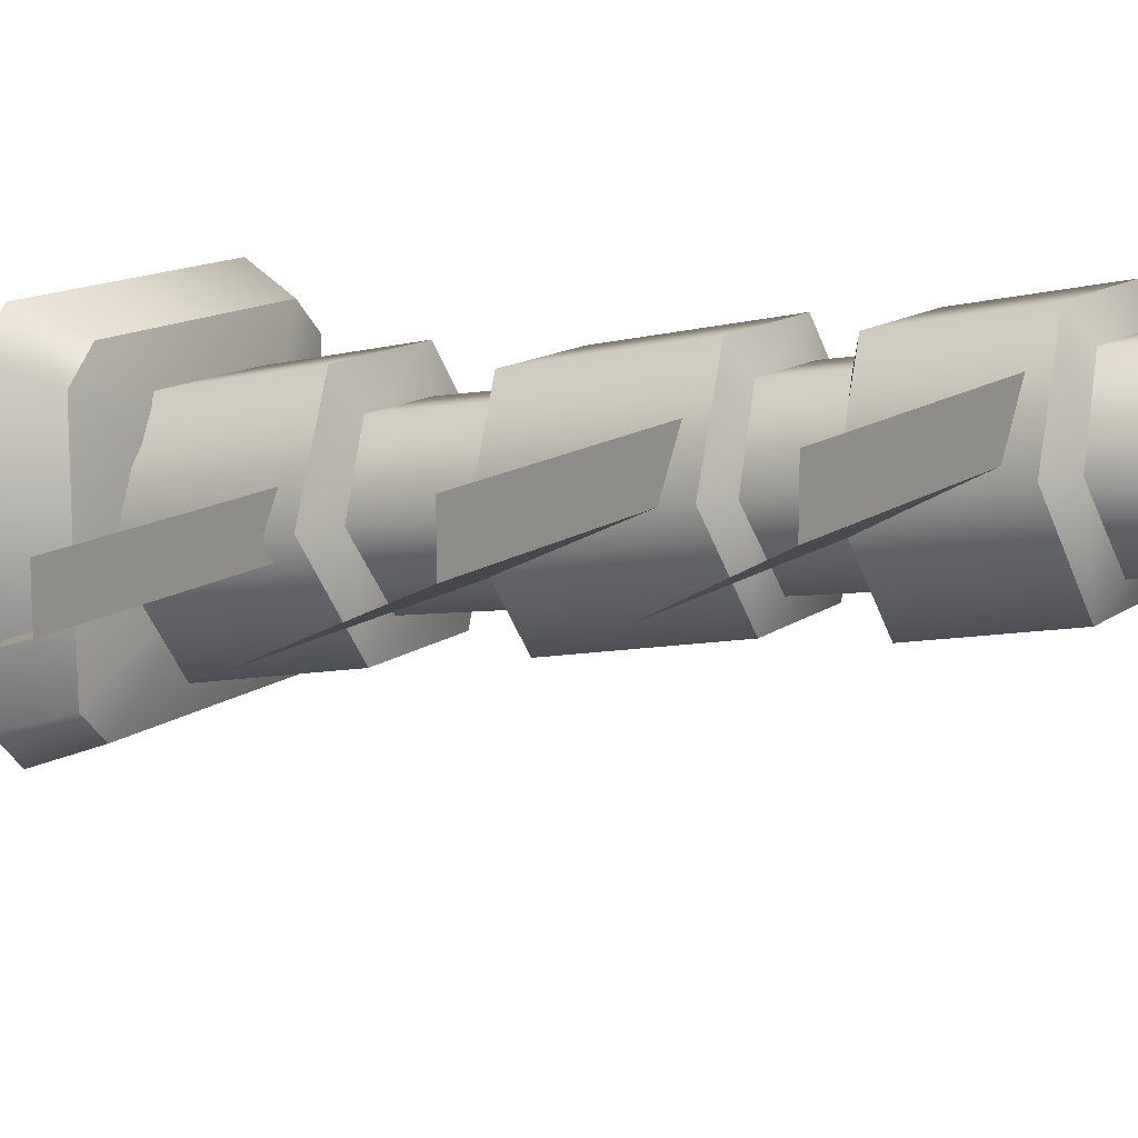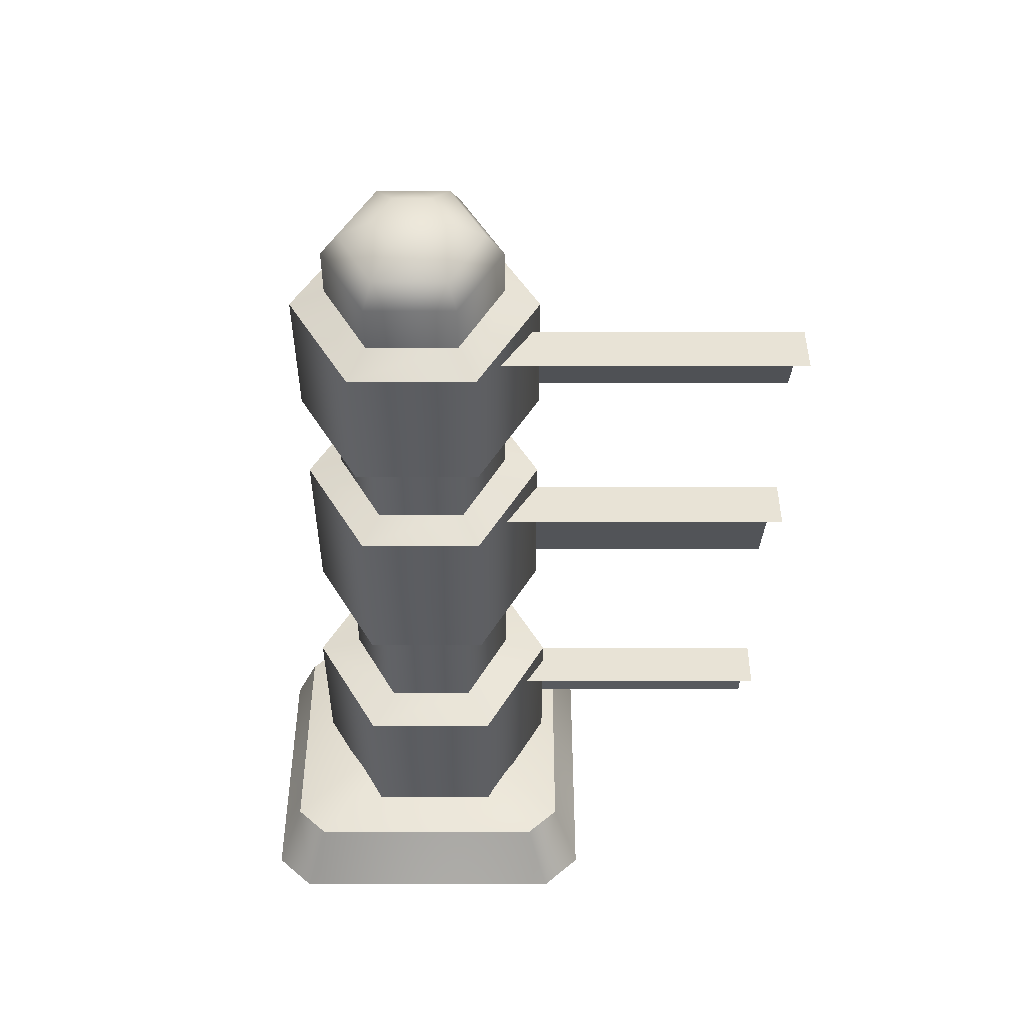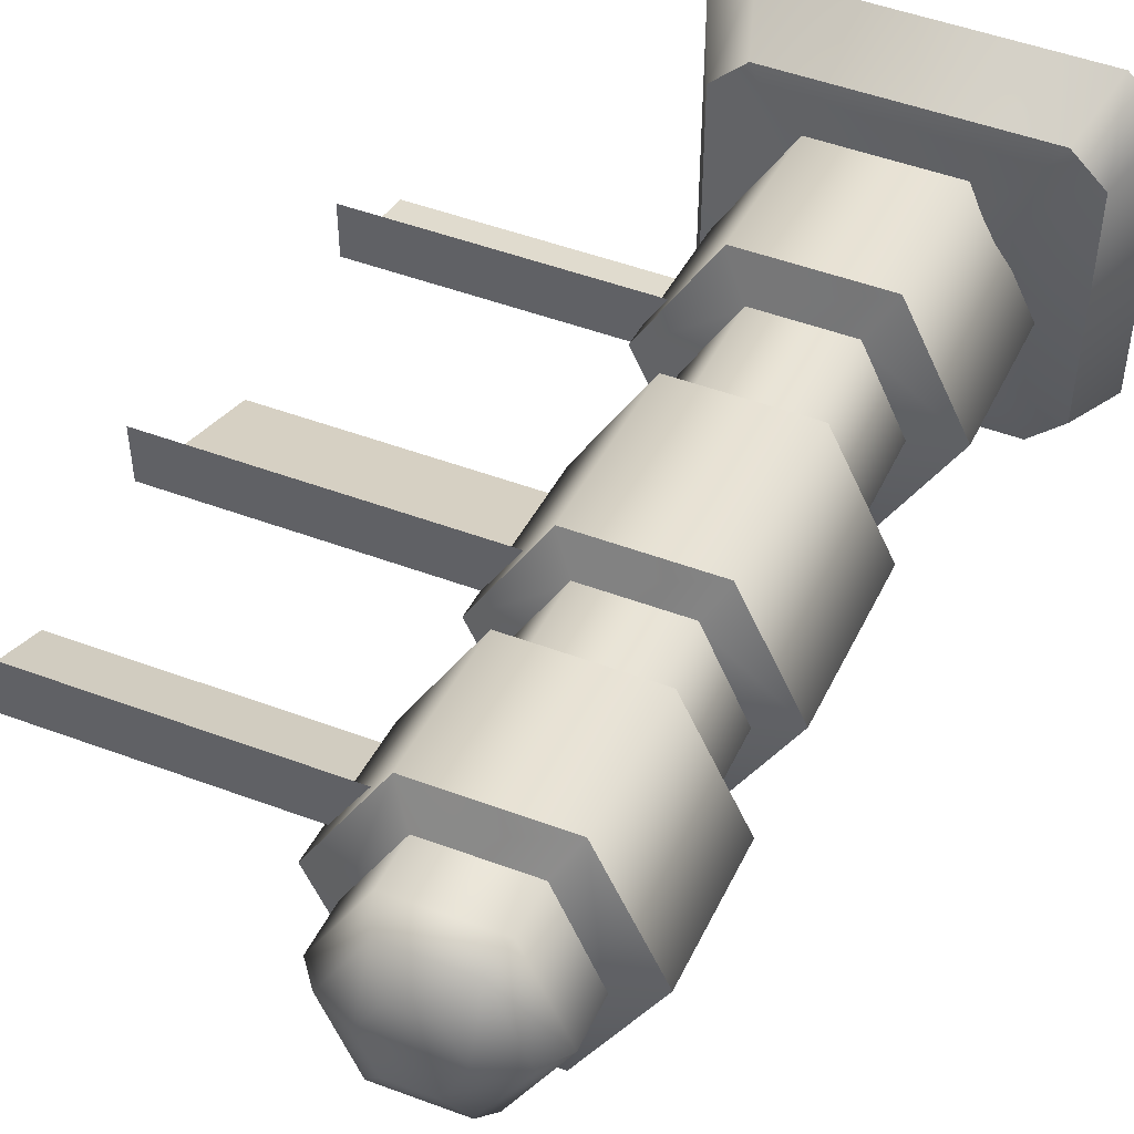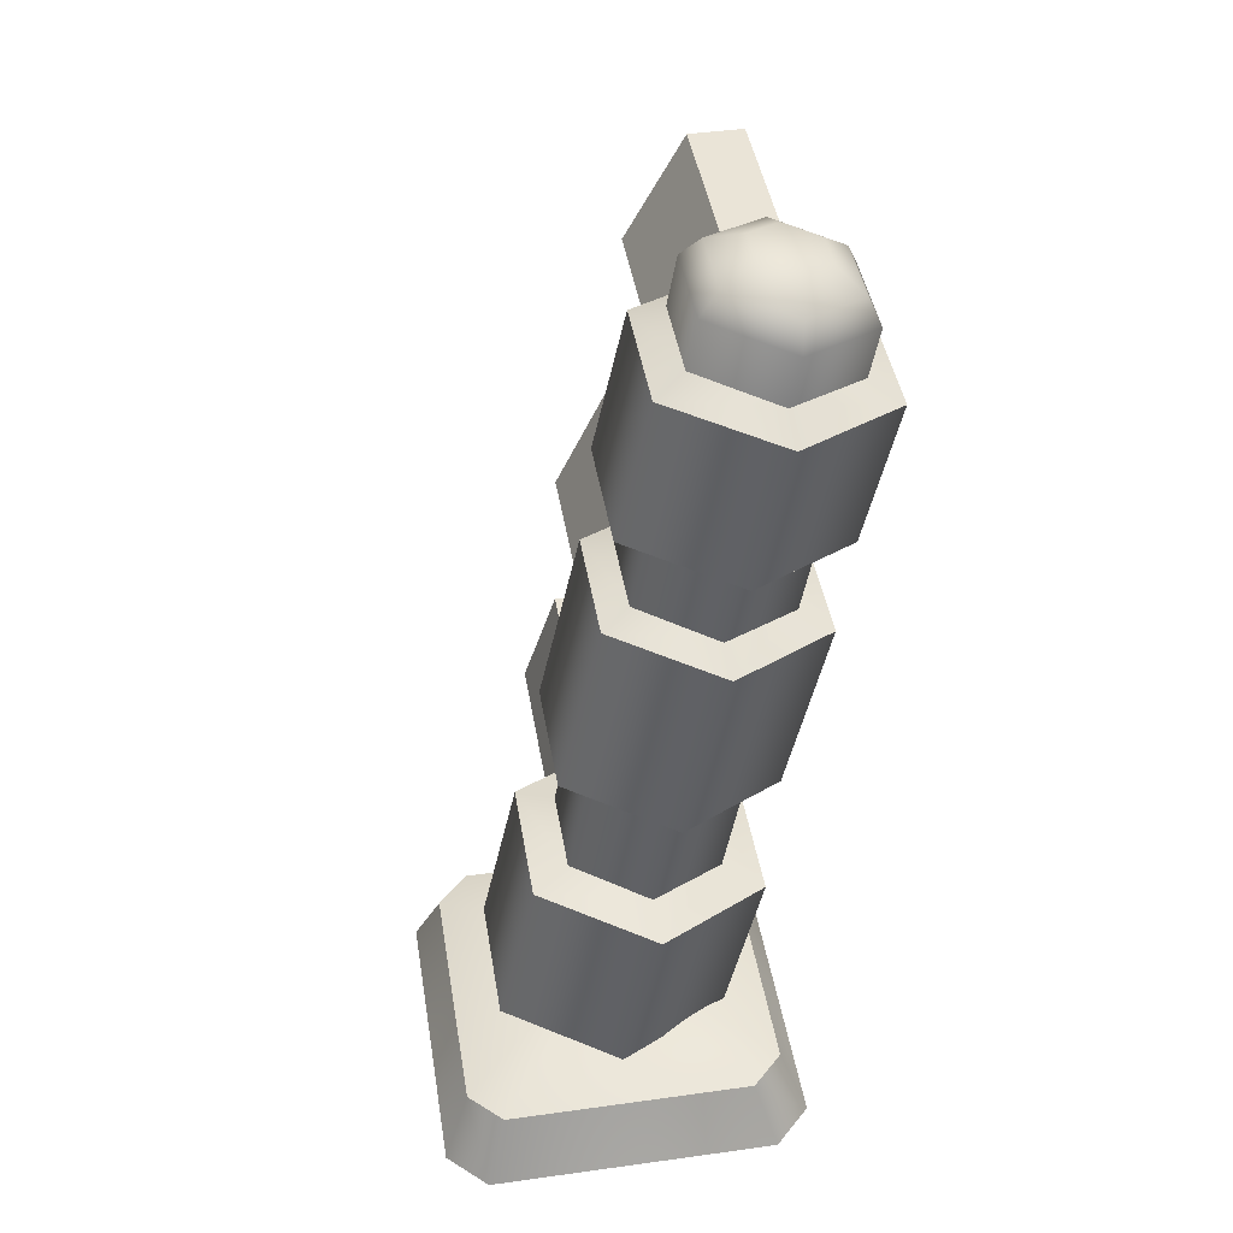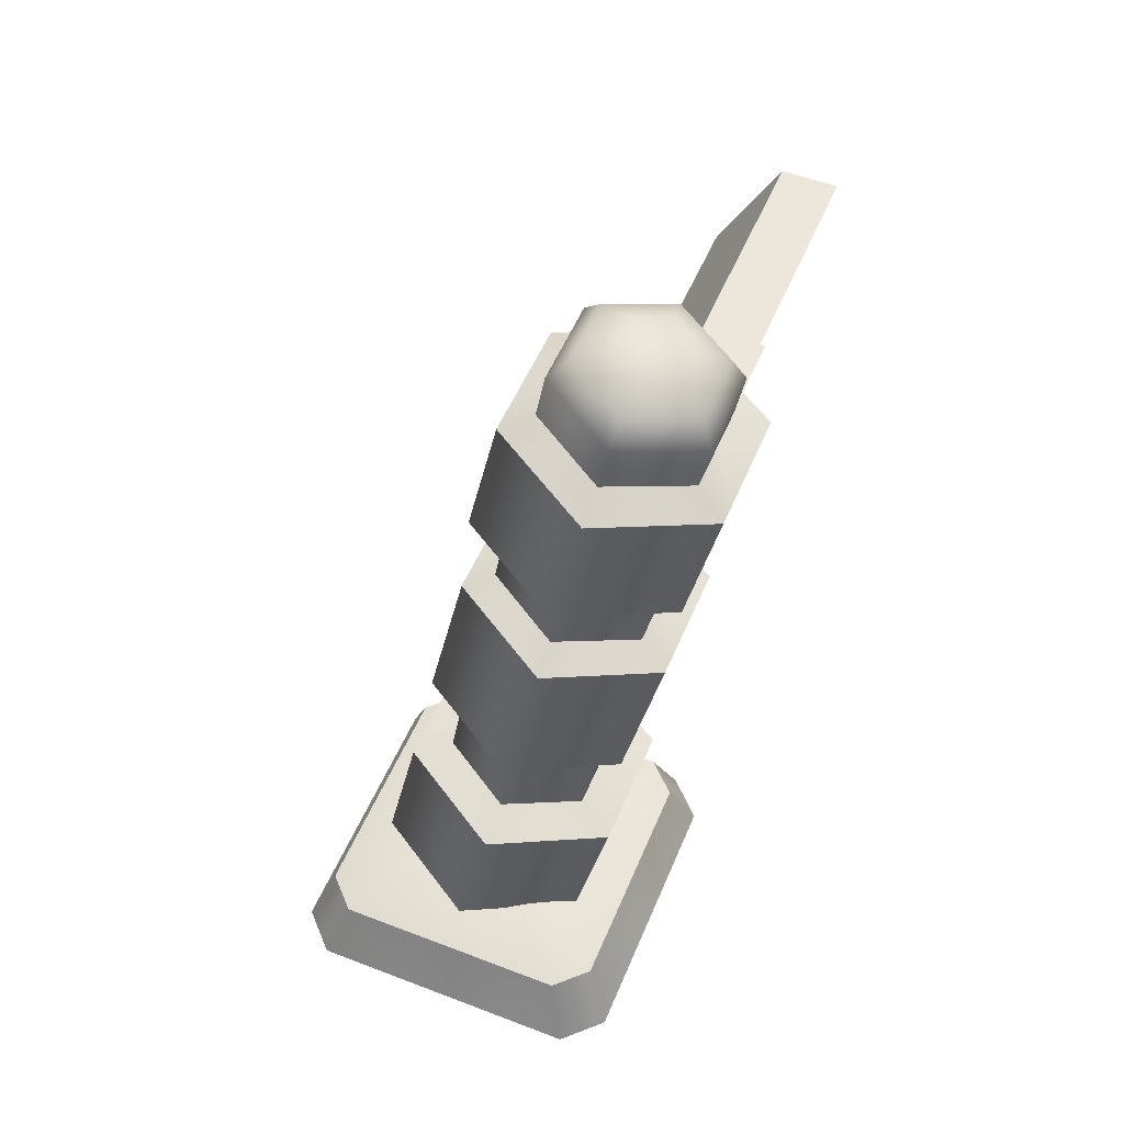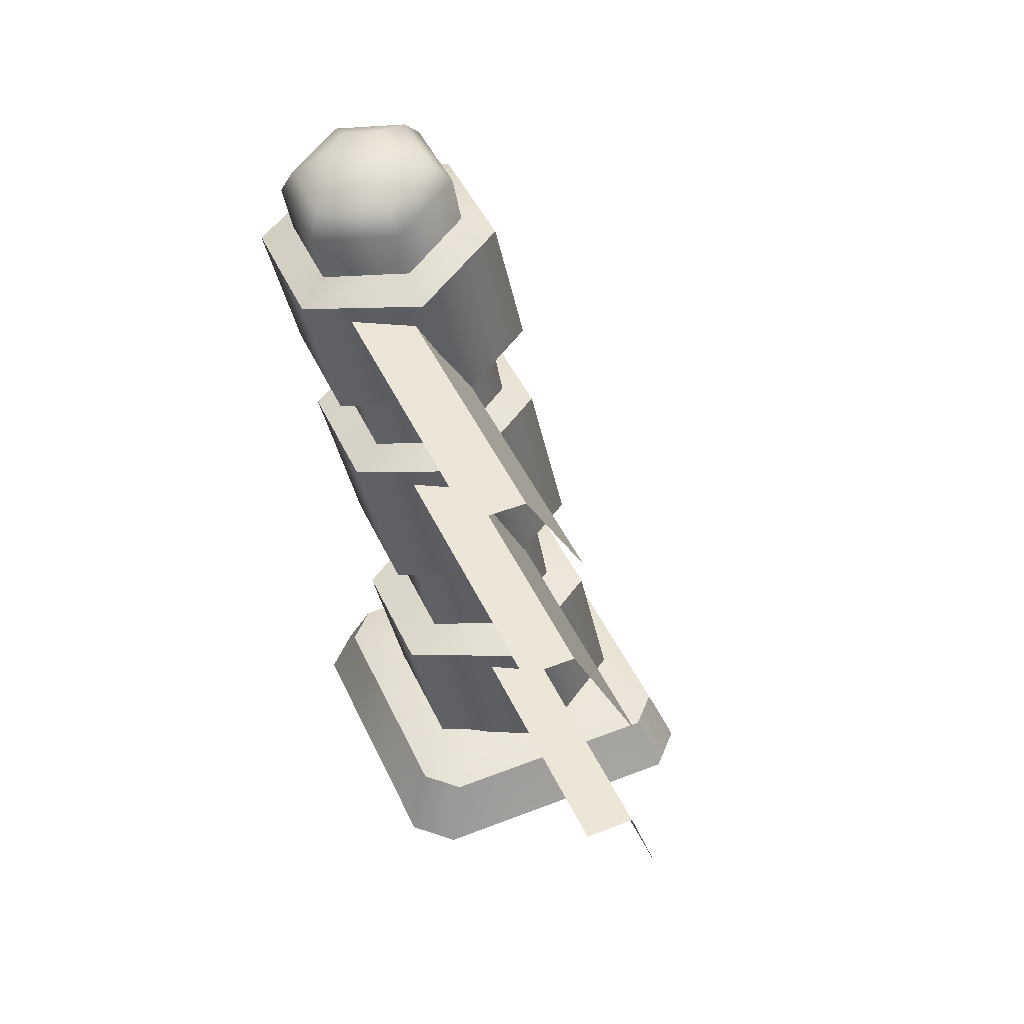
<metadata>
{"format":"obj","ext":"obj","renderer":"f3d","projection":"perspective","resolution":1024,"background":"white","views":[{"elev":13.3,"azim":122.5,"up":"+Z"},{"elev":41.4,"azim":-0.0,"up":"+Y"},{"elev":49.8,"azim":-157.7,"up":"+Z"},{"elev":43.6,"azim":-99.3,"up":"+Y"},{"elev":52.8,"azim":-67.6,"up":"+Y"},{"elev":46.5,"azim":66.0,"up":"+Y"}]}
</metadata>
<code>
g wall_object4_R
v 0.5031 1.07 0.1962
v -0.00322 1.07 0.1962
v -0.00322 0.9228 0.1154
v 0.5031 0.9228 0.1154
v 0.5031 0.742 0.1245
v -0.00322 0.742 0.1245
v -0.00322 0.53 0.02325
v 0.5031 0.53 0.02325
v 0.5031 0.3107 0.01865
v -0.00322 0.3107 0.01865
v -0.00322 0.1661 -0.02874
v 0.5031 0.1661 -0.02874
v -0.00322 1.07 0.1962
v 0.5031 1.07 0.1962
v 0.5031 1.07 0.2698
v -0.00322 1.07 0.2698
v 0.5031 0.742 0.1245
v -0.00322 0.742 0.1981
v -0.00322 0.742 0.1245
v 0.5031 0.742 0.1981
v 0.5031 0.3107 0.01865
v -0.00322 0.3107 0.09224
v -0.00322 0.3107 0.01865
v 0.5031 0.3107 0.09224
v 0.2294 1.441e-08 -0.1826
v 0.2294 -9.604e-09 0.1994
v 0.1948 0.08946 0.172
v 0.1948 0.08946 -0.1552
v -0.2532 1.441e-08 -0.1826
v -0.2187 0.08946 0.172
v -0.2532 -9.604e-09 0.1994
v -0.2187 0.08946 -0.1552
v 0.1791 -1.441e-08 0.2497
v 0.1948 0.08946 0.172
v 0.2294 -9.604e-09 0.1994
v 0.1517 0.08946 0.2151
v -0.2029 -1.441e-08 0.2497
v -0.1755 0.08946 0.2151
v -0.2187 0.08946 0.172
v -0.2532 -9.604e-09 0.1994
v 0.1948 0.08946 -0.1552
v 0.1517 0.08946 -0.1984
v 0.2294 1.441e-08 -0.1826
v 0.1791 1.441e-08 -0.2329
v -0.1755 0.08946 -0.1984
v -0.2029 1.441e-08 -0.2329
v -0.2532 1.441e-08 -0.1826
v -0.2187 0.08946 -0.1552
v 0.1156 0.3365 0.04878
v 0.1156 0.5455 0.08564
v 0.05778 0.5629 -0.01291
v 0.05778 0.3538 -0.04977
v -0.05777 0.5629 -0.01291
v -0.05777 0.3538 -0.04977
v -0.1155 0.3365 0.04878
v -0.1155 0.5455 0.08564
v -0.1155 0.5455 0.08564
v -0.05777 0.5281 0.1842
v -0.1155 0.3365 0.04878
v -0.05777 0.3191 0.1473
v 0.05778 0.5281 0.1842
v 0.05778 0.3191 0.1473
v 0.1156 0.3365 0.04878
v 0.1156 0.5455 0.08564
v 0.1612 0.9177 0.1475
v 0.1612 1.107 0.1885
v 0.08062 1.127 0.05099
v 0.08062 0.9375 0.00994
v -0.08062 1.127 0.05099
v -0.08062 0.9375 0.00994
v -0.1612 0.9177 0.1475
v -0.1612 1.107 0.1885
v -0.08062 0.898 0.285
v -0.1612 0.9177 0.1475
v -0.1612 1.107 0.1885
v -0.08062 1.088 0.326
v 0.08062 1.088 0.326
v 0.08062 0.898 0.285
v 0.1612 1.107 0.1885
v 0.1612 0.9177 0.1475
v 0.08062 1.127 0.05099
v 0.1612 1.107 0.1885
v 0.1124 1.129 0.1886
v 0.05619 1.146 0.09273
v -0.05618 1.146 0.09273
v -0.08062 1.127 0.05099
v -0.1124 1.129 0.1886
v -0.1612 1.107 0.1885
v 0.08062 0.9375 0.00994
v 0.1124 0.8958 0.1474
v 0.1612 0.9177 0.1475
v 0.05619 0.9127 0.05157
v -0.08062 0.9375 0.00994
v -0.05618 0.9127 0.05157
v -0.1124 0.8958 0.1474
v -0.1612 0.9177 0.1475
v -0.08062 1.088 0.326
v -0.1612 1.107 0.1885
v -0.1124 1.129 0.1886
v -0.05618 1.112 0.2844
v 0.05619 1.112 0.2844
v 0.08062 1.088 0.326
v 0.1124 1.129 0.1886
v 0.1612 1.107 0.1885
v -0.1124 0.8958 0.1474
v -0.1612 0.9177 0.1475
v -0.08062 0.898 0.285
v -0.05618 0.8789 0.2432
v 0.08062 0.898 0.285
v 0.05619 0.8789 0.2432
v 0.1124 0.8958 0.1474
v 0.1612 0.9177 0.1475
v 0.1741 0.1226 0.006519
v 0.1741 0.3483 0.0554
v 0.08706 0.3696 -0.09309
v 0.08706 0.1439 -0.142
v -0.08705 0.3696 -0.09309
v -0.08705 0.1439 -0.142
v -0.1741 0.1226 0.006519
v -0.1741 0.3483 0.0554
v -0.08705 0.1012 0.155
v -0.1741 0.1226 0.006519
v -0.1741 0.3483 0.0554
v -0.08705 0.327 0.2039
v 0.08706 0.1012 0.155
v 0.08706 0.327 0.2039
v 0.1741 0.3483 0.0554
v 0.1741 0.1226 0.006519
v 0.08706 0.3696 -0.09309
v 0.1741 0.3483 0.0554
v 0.1119 0.3658 0.05395
v 0.05595 0.3826 -0.04149
v -0.05595 0.3826 -0.04149
v -0.08705 0.3696 -0.09309
v -0.1119 0.3658 0.05395
v -0.1741 0.3483 0.0554
v 0.05595 0.1219 -0.08746
v 0.1119 0.1051 0.007978
v 0.1741 0.1226 0.006519
v 0.08706 0.1439 -0.142
v -0.08705 0.1439 -0.142
v -0.05595 0.1219 -0.08746
v -0.1741 0.1226 0.006519
v -0.1119 0.1051 0.007978
v -0.1741 0.3483 0.0554
v -0.1119 0.3658 0.05395
v -0.05595 0.349 0.1494
v -0.08705 0.327 0.2039
v 0.05595 0.349 0.1494
v 0.08706 0.327 0.2039
v 0.1741 0.3483 0.0554
v 0.1119 0.3658 0.05395
v -0.1119 0.1051 0.007978
v -0.1741 0.1226 0.006519
v -0.08705 0.1012 0.155
v -0.05595 0.08826 0.1034
v 0.08706 0.1012 0.155
v 0.05595 0.08826 0.1034
v 0.1119 0.1051 0.007978
v 0.1741 0.1226 0.006519
v 0.1606 0.536 0.07903
v 0.1606 0.7814 0.1322
v 0.08029 0.8011 -0.004784
v 0.08029 0.5557 -0.05792
v -0.08028 0.8011 -0.004784
v -0.08028 0.5557 -0.05792
v -0.1606 0.536 0.07903
v -0.1606 0.7814 0.1322
v -0.08028 0.5163 0.216
v -0.1606 0.536 0.07903
v -0.1606 0.7814 0.1322
v -0.08028 0.7617 0.2691
v 0.08029 0.5163 0.216
v 0.08029 0.7617 0.2691
v 0.1606 0.7814 0.1322
v 0.1606 0.536 0.07903
v 0.08029 0.8011 -0.004784
v 0.1606 0.7814 0.1322
v 0.1119 0.8004 0.1306
v 0.05595 0.8172 0.03514
v -0.05595 0.8172 0.03514
v -0.08028 0.8011 -0.004784
v -0.1119 0.8004 0.1306
v -0.1606 0.7814 0.1322
v 0.05595 0.5339 -0.01482
v 0.1119 0.517 0.08062
v 0.1606 0.536 0.07903
v 0.08029 0.5557 -0.05792
v -0.08028 0.5557 -0.05792
v -0.05595 0.5339 -0.01482
v -0.1606 0.536 0.07903
v -0.1119 0.517 0.08062
v -0.1606 0.7814 0.1322
v -0.1119 0.8004 0.1306
v -0.05595 0.7836 0.226
v -0.08028 0.7617 0.2691
v 0.05595 0.7836 0.226
v 0.08029 0.7617 0.2691
v 0.1606 0.7814 0.1322
v 0.1119 0.8004 0.1306
v -0.1119 0.517 0.08062
v -0.1606 0.536 0.07903
v -0.08028 0.5163 0.216
v -0.05595 0.5002 0.1761
v 0.08029 0.5163 0.216
v 0.05595 0.5002 0.1761
v 0.1119 0.517 0.08062
v 0.1606 0.536 0.07903
v 0.1156 0.9179 0.1513
v 0.1156 1.193 0.1998
v 0.05778 1.21 0.1012
v 0.05778 0.9353 0.05276
v -0.05777 1.21 0.1012
v -0.05777 0.9353 0.05276
v -0.1155 0.9179 0.1513
v -0.1155 1.193 0.1998
v -0.1155 1.193 0.1998
v -0.05777 1.176 0.2983
v -0.1155 0.9179 0.1513
v -0.05777 0.9006 0.2499
v 0.05778 1.176 0.2983
v 0.05778 0.9006 0.2499
v 0.1156 1.193 0.1998
v 0.1156 0.9179 0.1513
v 0.1156 0.7719 0.1256
v 0.1156 0.9179 0.1513
v 0.05778 0.9353 0.05276
v 0.05778 0.7893 0.027
v -0.05777 0.9353 0.05276
v -0.05777 0.7893 0.027
v -0.1155 0.7719 0.1256
v -0.1155 0.9179 0.1513
v -0.1155 0.9179 0.1513
v -0.05777 0.9006 0.2499
v -0.1155 0.7719 0.1256
v -0.05777 0.7545 0.2241
v 0.05778 0.9006 0.2499
v 0.05778 0.7545 0.2241
v 0.1156 0.7719 0.1256
v 0.1156 0.9179 0.1513
v 0.1156 1.193 0.1998
v 0.09312 1.223 0.2043
v 0.04656 1.237 0.1249
v 0.05778 1.21 0.1012
v 0.02443 1.253 0.1671
v 0.04885 1.246 0.2088
v -0.04885 1.246 0.2088
v -0.02442 1.253 0.1671
v -0.09312 1.223 0.2043
v -0.04656 1.237 0.1249
v -0.05777 1.21 0.1012
v -0.1155 1.193 0.1998
v 0.04656 1.209 0.2837
v 0.05778 1.176 0.2983
v -0.05777 1.176 0.2983
v 0.1156 1.193 0.1998
v 0.09312 1.223 0.2043
v 0.04885 1.246 0.2088
v -0.04656 1.209 0.2837
v -0.1155 1.193 0.1998
v -0.09312 1.223 0.2043
v -0.04885 1.246 0.2088
v -0.02442 1.238 0.2505
v 0.02443 1.238 0.2505
v -0.0119 0.1565 0.008396
v 0.1517 0.08946 0.2151
v -0.1755 0.08946 0.2151
v -0.2187 0.08946 0.172
v 0.1948 0.08946 0.172
v -0.2187 0.08946 -0.1552
v 0.1948 0.08946 -0.1552
v -0.1755 0.08946 -0.1984
v 0.1517 0.08946 -0.1984
g wall_object4_R_0
f 3 2 1
f 1 4 3
f 7 6 5
f 5 8 7
f 11 10 9
f 9 12 11
f 15 14 13
f 13 16 15
f 19 18 17
f 18 20 17
f 23 22 21
f 22 24 21
f 27 26 25
f 25 28 27
f 31 30 29
f 30 32 29
f 35 34 33
f 33 34 36
f 33 36 37
f 36 38 37
f 37 38 39
f 39 40 37
f 43 42 41
f 44 42 43
f 45 42 44
f 46 45 44
f 45 46 47
f 47 48 45
f 51 50 49
f 49 52 51
f 52 53 51
f 52 54 53
f 53 54 55
f 55 56 53
f 59 58 57
f 59 60 58
f 60 61 58
f 60 62 61
f 61 62 63
f 63 64 61
f 67 66 65
f 65 68 67
f 68 69 67
f 68 70 69
f 69 70 71
f 71 72 69
f 75 74 73
f 73 76 75
f 73 77 76
f 73 78 77
f 79 77 78
f 78 80 79
f 83 82 81
f 81 84 83
f 85 84 81
f 86 85 81
f 87 85 86
f 86 88 87
f 91 90 89
f 90 92 89
f 93 89 92
f 94 93 92
f 93 94 95
f 95 96 93
f 99 98 97
f 97 100 99
f 100 97 101
f 97 102 101
f 103 101 102
f 104 103 102
f 107 106 105
f 105 108 107
f 107 108 109
f 108 110 109
f 109 110 111
f 111 112 109
f 115 114 113
f 113 116 115
f 116 117 115
f 116 118 117
f 117 118 119
f 119 120 117
f 123 122 121
f 121 124 123
f 124 121 125
f 125 126 124
f 127 126 125
f 125 128 127
f 131 130 129
f 129 132 131
f 133 132 129
f 134 133 129
f 135 133 134
f 134 136 135
f 139 138 137
f 137 140 139
f 141 140 137
f 142 141 137
f 141 142 143
f 142 144 143
f 147 146 145
f 148 147 145
f 149 147 148
f 148 150 149
f 149 150 151
f 151 152 149
f 155 154 153
f 153 156 155
f 155 156 157
f 156 158 157
f 157 158 159
f 159 160 157
f 163 162 161
f 161 164 163
f 164 165 163
f 164 166 165
f 165 166 167
f 167 168 165
f 171 170 169
f 169 172 171
f 172 169 173
f 173 174 172
f 175 174 173
f 173 176 175
f 179 178 177
f 177 180 179
f 181 180 177
f 182 181 177
f 183 181 182
f 182 184 183
f 187 186 185
f 185 188 187
f 189 188 185
f 190 189 185
f 189 190 191
f 190 192 191
f 195 194 193
f 196 195 193
f 195 196 197
f 196 198 197
f 197 198 199
f 199 200 197
f 203 202 201
f 201 204 203
f 203 204 205
f 204 206 205
f 205 206 207
f 207 208 205
f 211 210 209
f 209 212 211
f 212 213 211
f 212 214 213
f 213 214 215
f 215 216 213
f 219 218 217
f 219 220 218
f 220 221 218
f 220 222 221
f 223 221 222
f 222 224 223
f 227 226 225
f 225 228 227
f 229 227 228
f 228 230 229
f 229 230 231
f 231 232 229
f 235 234 233
f 235 236 234
f 236 237 234
f 236 238 237
f 237 238 239
f 239 240 237
f 243 242 241
f 241 244 243
f 242 243 245
f 246 242 245
f 247 246 245
f 248 247 245
f 248 245 243
f 249 247 248
f 243 244 250
f 250 248 243
f 248 250 249
f 244 251 250
f 252 249 250
f 250 251 252
f 255 254 253
f 253 254 256
f 256 257 253
f 257 258 253
f 253 259 255
f 260 255 259
f 261 260 259
f 262 261 259
f 258 262 263
f 259 263 262
f 259 253 264
f 258 264 253
f 263 264 258
f 263 259 264
f 267 266 265
f 265 268 267
f 265 266 269
f 270 268 265
f 269 271 265
f 265 272 270
f 265 271 273
f 272 265 273

</code>
